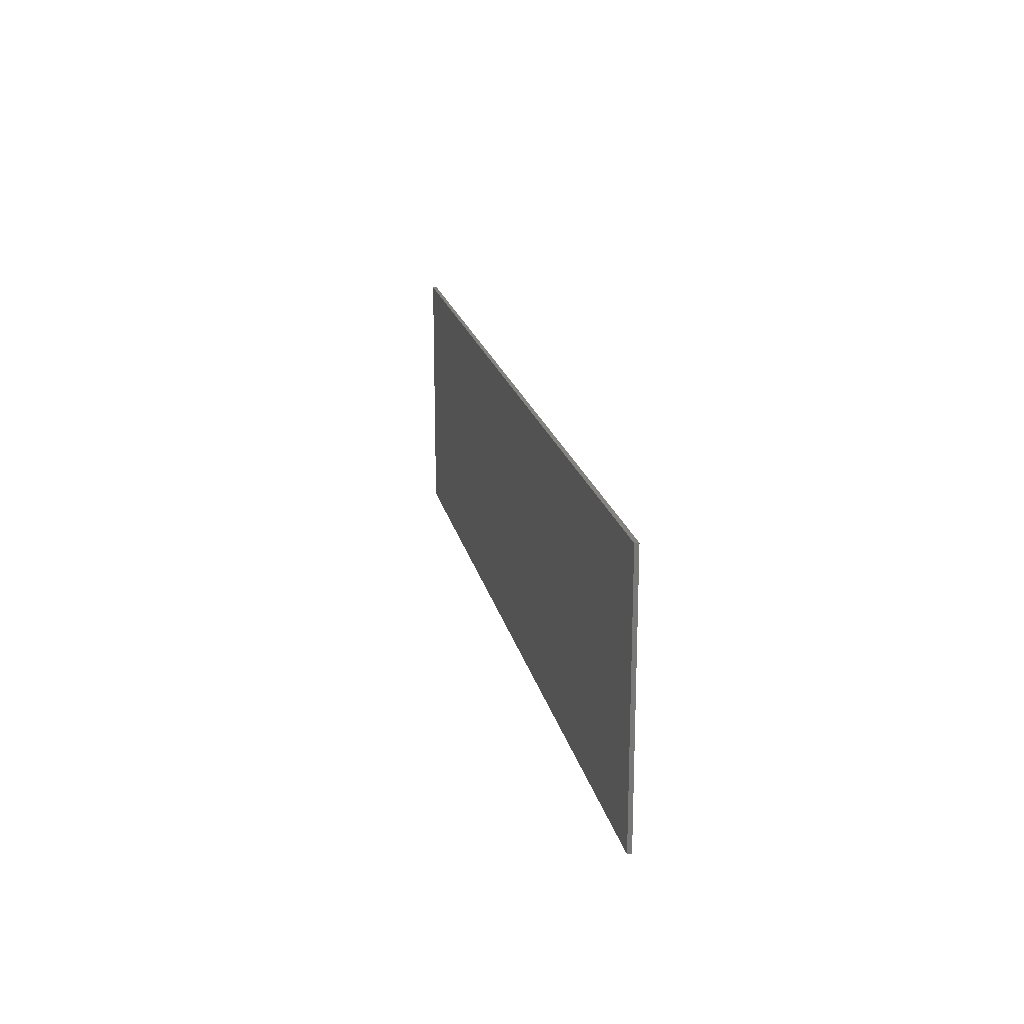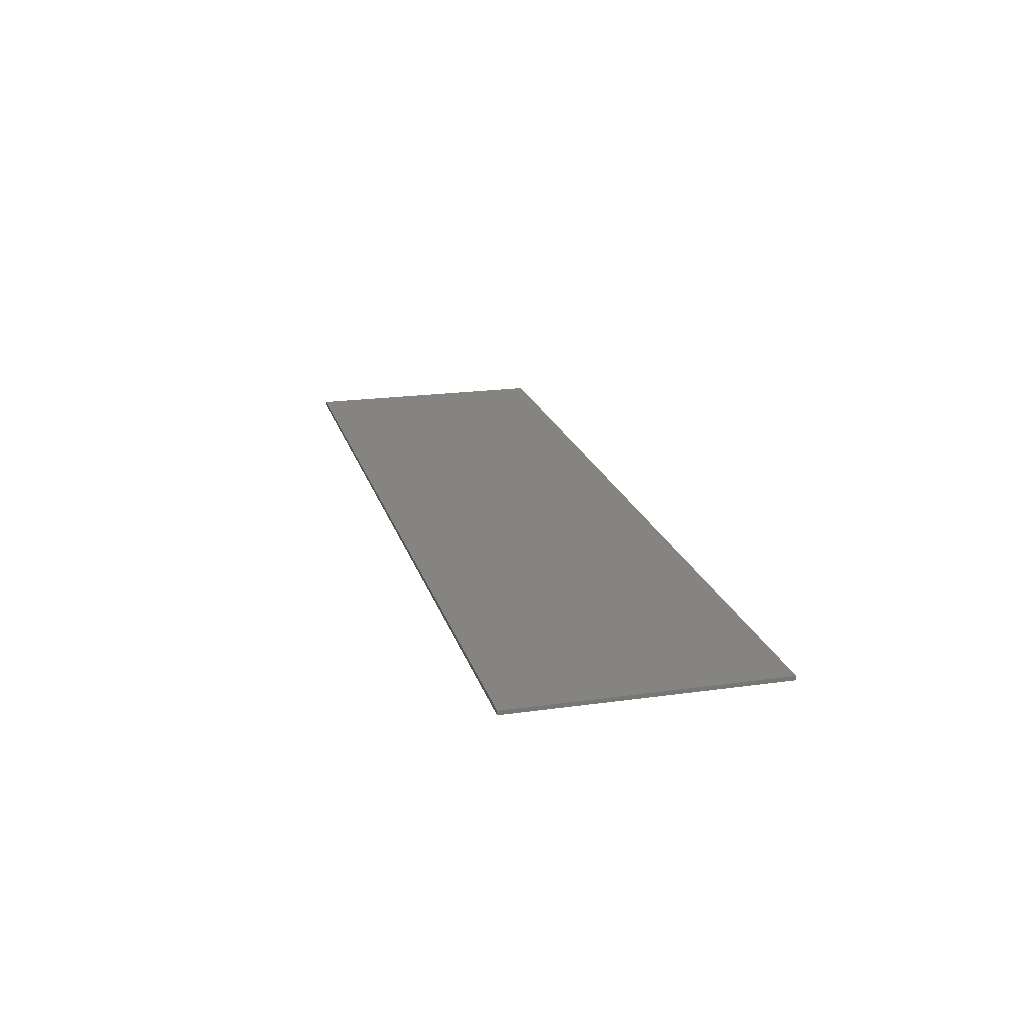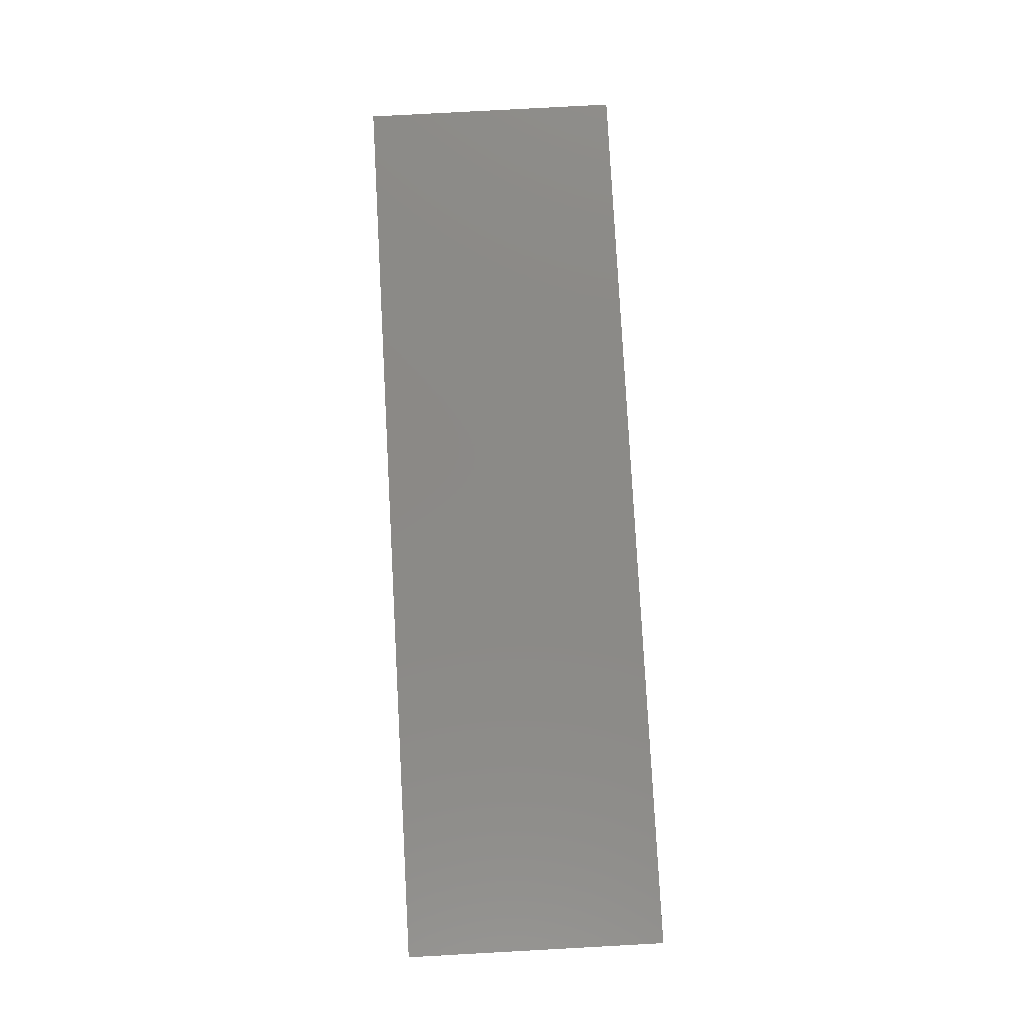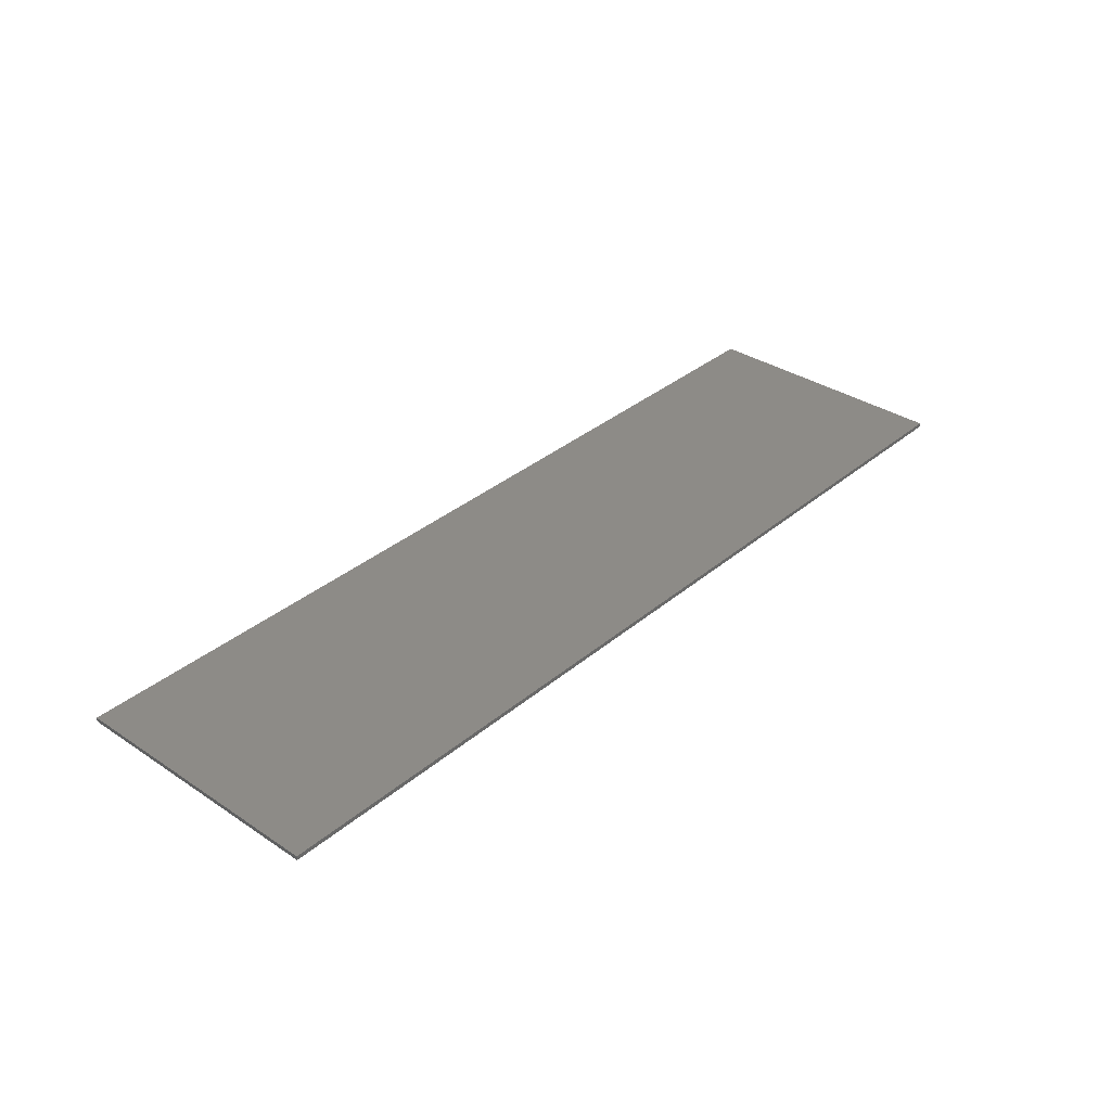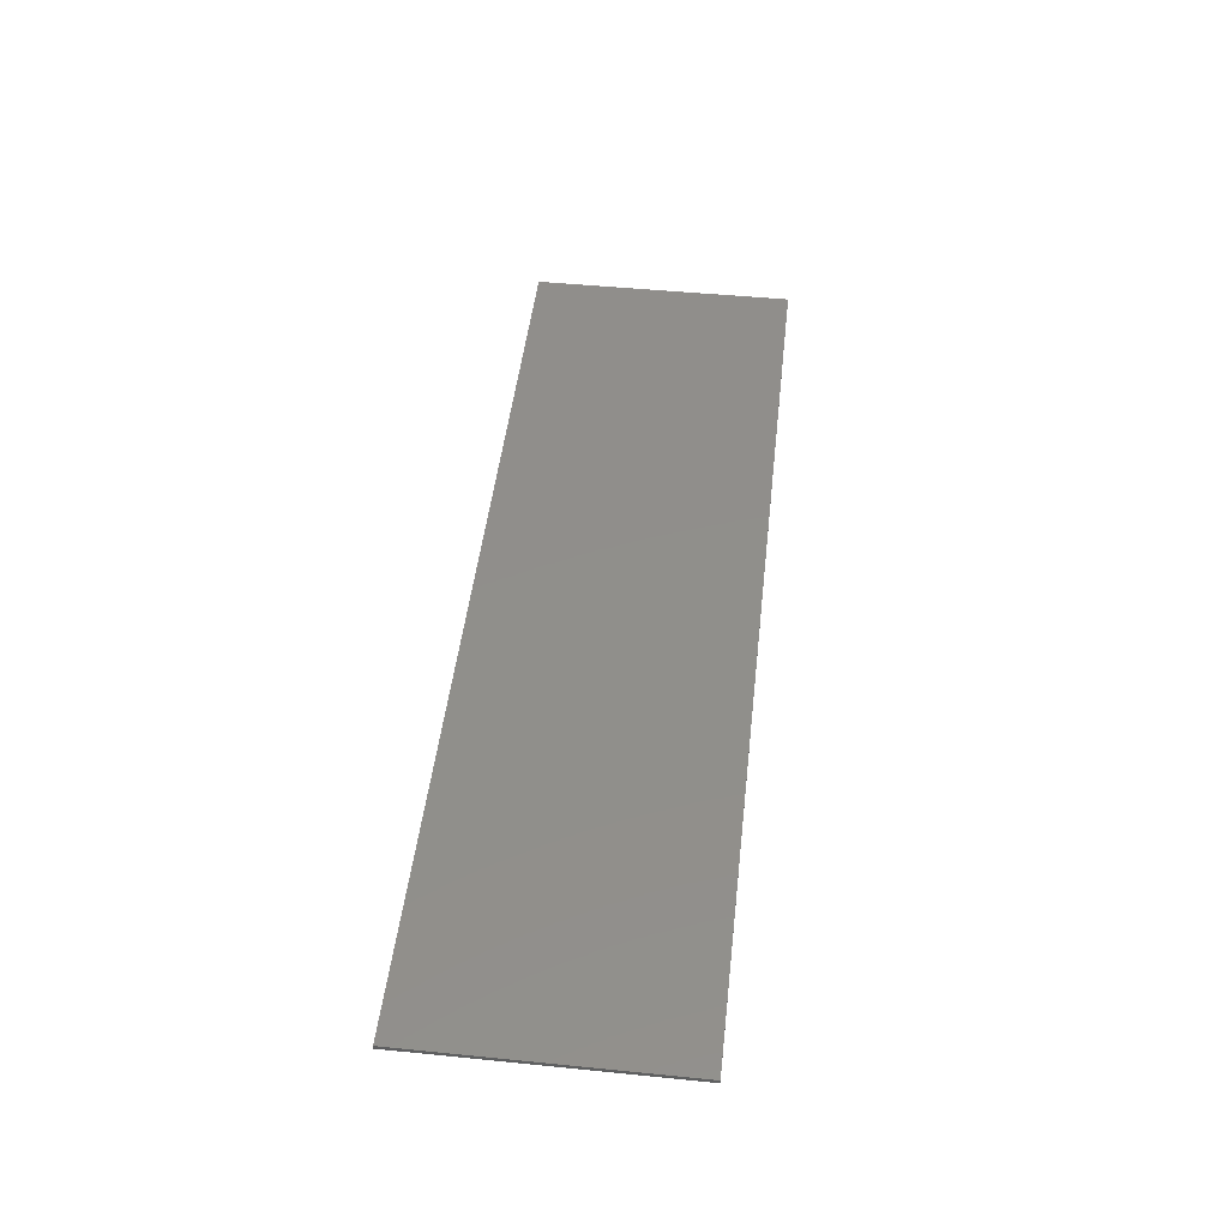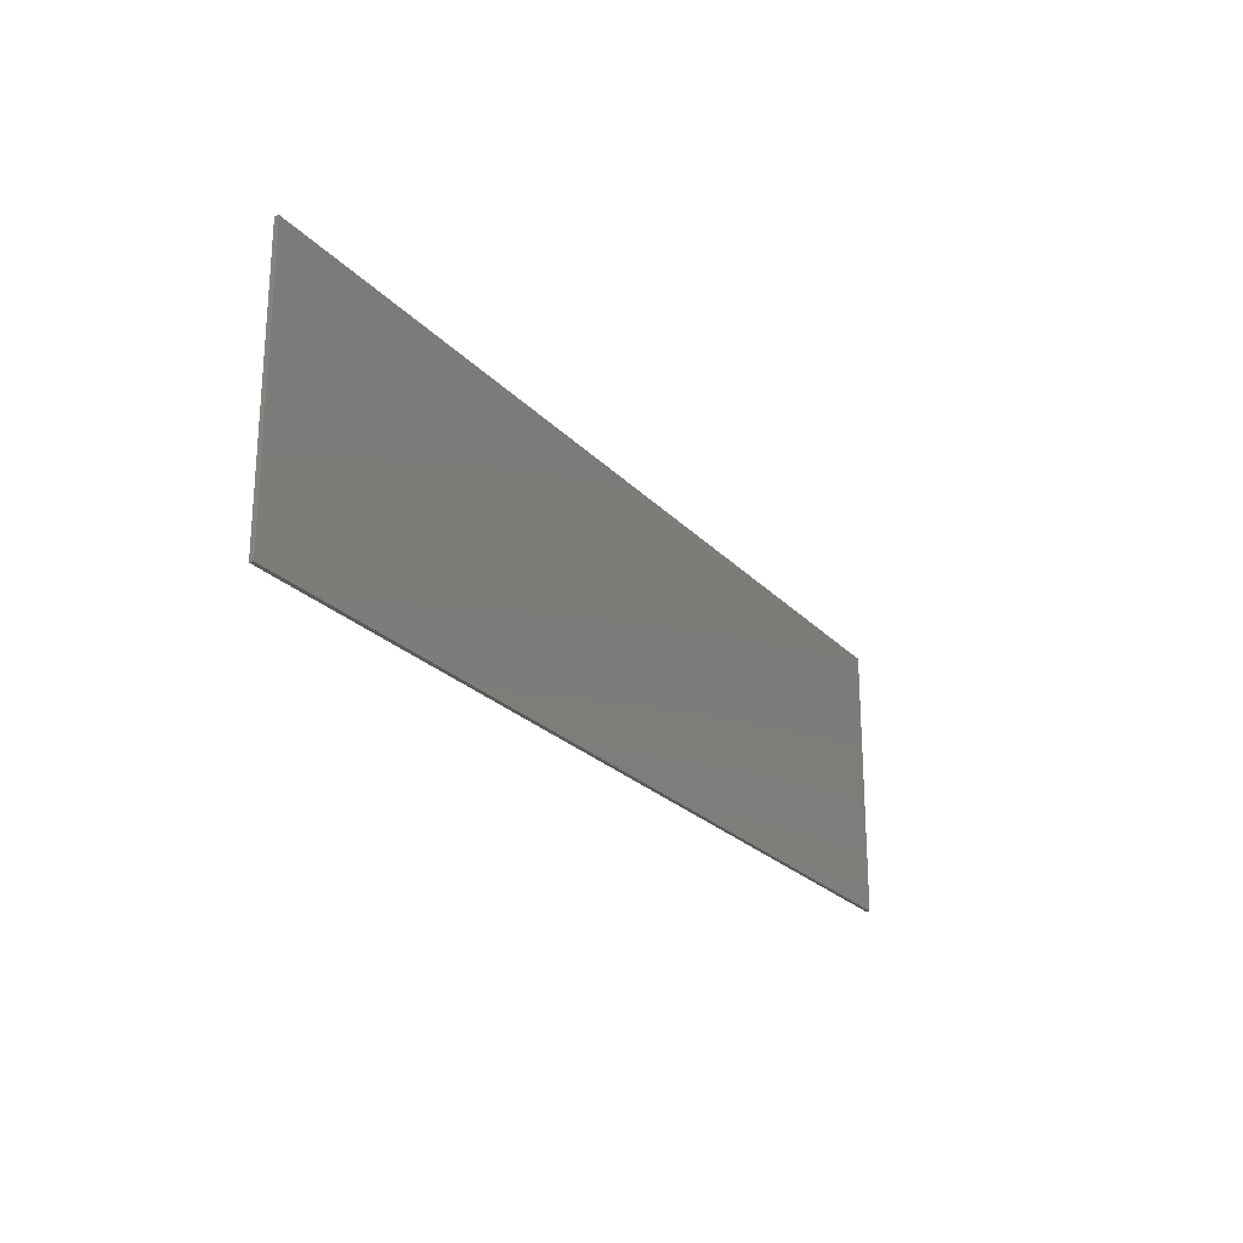
<metadata>
{"format":"stl","ext":"stl","renderer":"f3d","projection":"perspective","resolution":1024,"background":"white","views":[{"elev":19.1,"azim":-101.7,"up":"+Z"},{"elev":20.1,"azim":-104.5,"up":"+Y"},{"elev":79.7,"azim":-93.1,"up":"+Y"},{"elev":34.4,"azim":-48.3,"up":"+Y"},{"elev":47.7,"azim":-83.6,"up":"+Y"},{"elev":-23.7,"azim":-59.0,"up":"+Z"}]}
</metadata>
<code>
# stl→obj: 94 verts, 184 faces
v 0.0012 -0.01 -0.1696
v -0.3688 -0.01 -0.1844
v 0.0408 -0.01 -0.19
v 0.426 -0.01 -0.1872
v 0.3736 -0.01 -0.194
v 1.12 -0.01 -0.32
v 0.4656 -0.01 -0.1672
v 0.4912 -0.01 -0.136
v 0.1432 -0.01 -0.1896
v 0.092 -0.01 -0.1964
v 0.2192 -0.01 -0.0948
v 0.2104 -0.01 -0.136
v 0.278 -0.01 -0.1016
v -0.0156 -0.01 0.0152
v -0.0196 -0.01 -0.0492
v 0.018 -0.01 -0.0164
v -0.3088 -0.01 0.1652
v -0.0188 -0.01 0.1016
v 0.0064 -0.01 0.1344
v 0.0452 -0.01 0.1548
v 0.092 -0.01 0.1
v 0.0608 -0.01 0.088
v 0.0508 -0.01 0.0576
v 0.136 -0.01 0.0592
v 0.1252 -0.01 0.09
v 0.3304 -0.01 0.0164
v 0.2068 -0.01 -0.0464
v 0.3304 -0.01 -0.0472
v 0.4792 -0.01 0.014
v 0.4392 -0.01 -0.0176
v 0.4724 -0.01 -0.0324
v 0.292 -0.01 0.1404
v 0.1796 -0.01 0.1356
v 0.2048 -0.01 0.1036
v 1.12 -0.01 0.32
v 0.3708 -0.01 0.16
v 0.4212 -0.01 0.1532
v 0.4596 -0.01 0.1332
v 0.4844 -0.01 0.1024
v 0.3312 -0.01 0.1548
v 0.4924 -0.01 0.0636
v -0.4928 -0.01 -0.1876
v -1.12 -0.01 -0.32
v -0.4124 -0.01 -0.1916
v 1.12 0 0.32
v 1.12 0 -0.32
v -1.12 0 -0.32
v -1.12 0 0.32
v -1.12 -0.01 0.32
v -0.3364 -0.01 -0.1632
v -0.024 -0.01 -0.1384
v -0.0324 -0.01 -0.0976
v -0.316 -0.01 -0.1288
v -0.3904 -0.01 -0.0812
v -0.4928 -0.01 -0.116
v -0.428 -0.01 -0.1212
v -0.4 -0.01 -0.1112
v -0.3904 -0.01 0.1652
v 0.0448 -0.01 -0.0944
v 0.0564 -0.01 -0.1236
v 0.0924 -0.01 -0.1352
v 0.0568 -0.01 -0.064
v -0.3088 -0.01 -0.0832
v -0.0272 -0.01 0.0584
v 0.0924 -0.01 -0.0508
v 0.1288 -0.01 -0.0632
v 0.3204 -0.01 -0.1892
v 0.278 -0.01 -0.176
v 0.184 -0.01 -0.1684
v 0.1296 -0.01 -0.1232
v 0.142 -0.01 -0.0932
v 0.4996 -0.01 -0.096
v 0.3212 -0.01 -0.1192
v 0.3492 -0.01 -0.0472
v 0.406 -0.01 -0.114
v 0.4204 -0.01 -0.086
v 0.4028 -0.01 -0.0568
v 0.3656 -0.01 -0.1252
v 0.4928 -0.01 -0.0588
v 0.0628 -0.01 0.028
v 0.0936 -0.01 0.0168
v 0.124 -0.01 0.028
v 0.0932 -0.01 0.1616
v 0.1412 -0.01 0.1548
v 0.2024 -0.01 0.0164
v 0.17 -0.01 -0.0148
v 0.292 -0.01 0.0684
v 0.2136 -0.01 0.06
v 0.3492 -0.01 0.0164
v 0.3288 -0.01 0.0852
v 0.3952 -0.01 0.026
v 0.4132 -0.01 0.0544
v 0.4012 -0.01 0.082
v 0.3656 -0.01 0.0912
f 1 2 3
f 4 5 6
f 7 4 6
f 8 7 6
f 9 10 6
f 11 12 13
f 14 15 16
f 17 18 19
f 17 19 20
f 21 22 23
f 21 24 25
f 26 27 28
f 29 30 31
f 32 33 34
f 35 36 37
f 35 37 38
f 35 38 39
f 35 40 36
f 35 39 41
f 42 43 44
f 45 46 47
f 45 47 48
f 49 35 45
f 49 45 48
f 43 49 48
f 43 48 47
f 6 43 47
f 6 47 46
f 35 6 46
f 35 46 45
f 3 2 44
f 3 44 10
f 50 2 1
f 50 1 51
f 51 52 53
f 51 53 50
f 6 10 44
f 6 44 43
f 54 55 56
f 54 56 57
f 55 54 58
f 55 58 49
f 59 60 61
f 59 61 62
f 52 15 63
f 52 63 53
f 63 15 14
f 63 14 64
f 65 62 61
f 65 61 66
f 9 67 68
f 9 68 69
f 67 9 6
f 67 6 5
f 68 13 12
f 68 12 69
f 66 61 70
f 66 70 71
f 72 8 6
f 72 6 35
f 28 13 73
f 28 73 74
f 27 11 13
f 27 13 28
f 75 76 77
f 75 77 78
f 78 77 74
f 78 74 73
f 41 79 72
f 41 72 35
f 17 63 64
f 17 64 18
f 23 80 81
f 23 81 21
f 81 82 24
f 81 24 21
f 58 17 35
f 58 35 49
f 35 83 84
f 35 84 40
f 17 20 83
f 17 83 35
f 85 86 27
f 85 27 26
f 87 88 85
f 87 85 26
f 26 89 90
f 26 90 87
f 29 31 79
f 29 79 41
f 91 92 93
f 91 93 94
f 89 91 94
f 89 94 90
f 87 32 34
f 87 34 88
f 32 40 84
f 32 84 33
f 43 42 55
f 43 55 49
f 55 42 56
f 17 58 54
f 59 51 60
f 18 23 22
f 27 71 11
f 82 81 65
f 82 86 85
f 80 65 81
f 89 26 28
f 37 93 38
f 56 42 44
f 56 44 57
f 53 54 57
f 53 57 50
f 57 44 2
f 57 2 50
f 54 53 63
f 54 63 17
f 60 51 1
f 60 1 3
f 52 51 59
f 52 59 15
f 61 60 3
f 61 3 10
f 61 10 9
f 61 9 70
f 15 59 62
f 15 62 16
f 16 62 65
f 16 65 80
f 64 14 23
f 64 23 18
f 19 18 22
f 19 22 20
f 14 16 80
f 14 80 23
f 20 22 21
f 20 21 83
f 71 70 12
f 71 12 11
f 66 71 27
f 66 27 86
f 82 65 66
f 82 66 86
f 70 9 69
f 70 69 12
f 21 25 84
f 21 84 83
f 34 25 24
f 34 24 88
f 24 82 85
f 24 85 88
f 33 84 25
f 33 25 34
f 68 67 73
f 68 73 13
f 78 73 67
f 78 67 5
f 89 28 74
f 89 74 91
f 91 74 77
f 91 77 30
f 90 40 32
f 90 32 87
f 94 36 40
f 94 40 90
f 37 36 94
f 37 94 93
f 78 5 4
f 78 4 75
f 76 75 8
f 76 8 72
f 30 77 76
f 30 76 31
f 75 4 7
f 75 7 8
f 76 72 79
f 76 79 31
f 93 92 39
f 93 39 38
f 30 29 92
f 30 92 91
f 92 29 41
f 92 41 39

</code>
